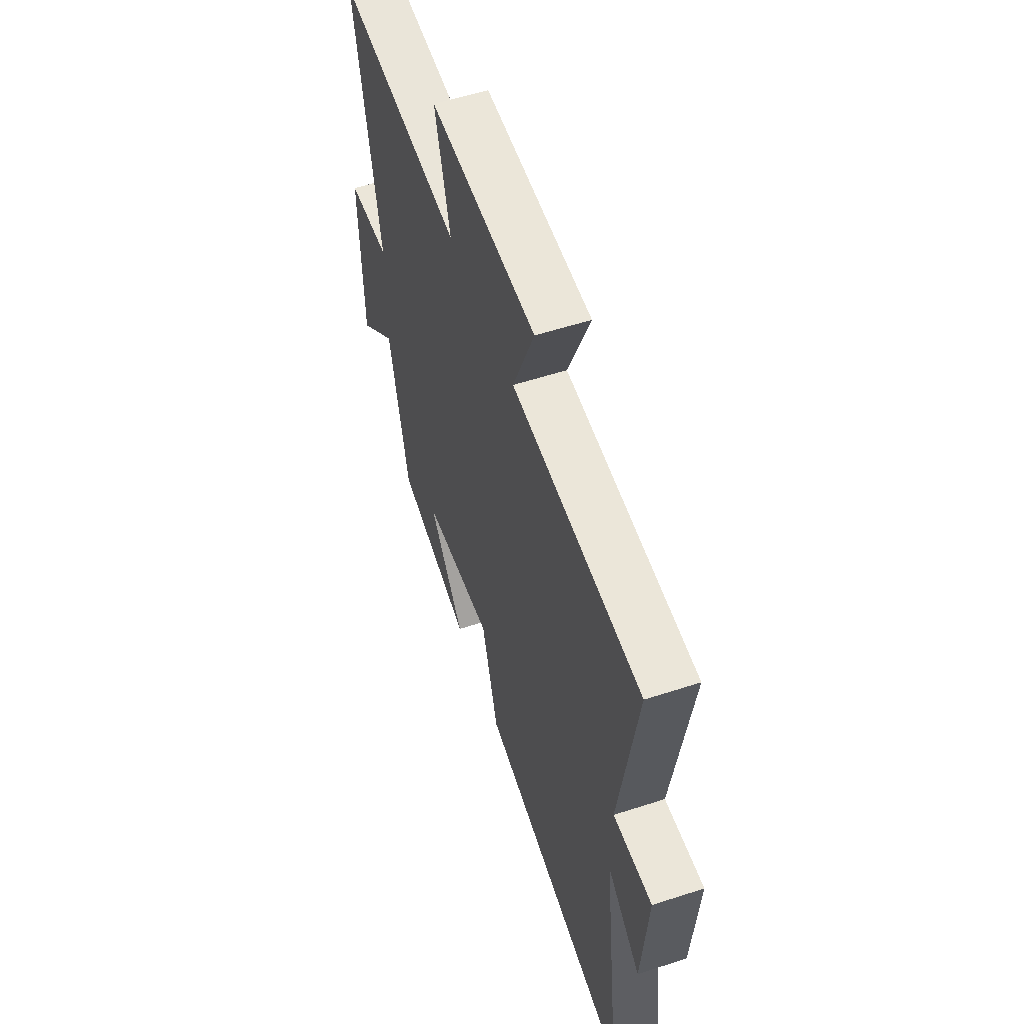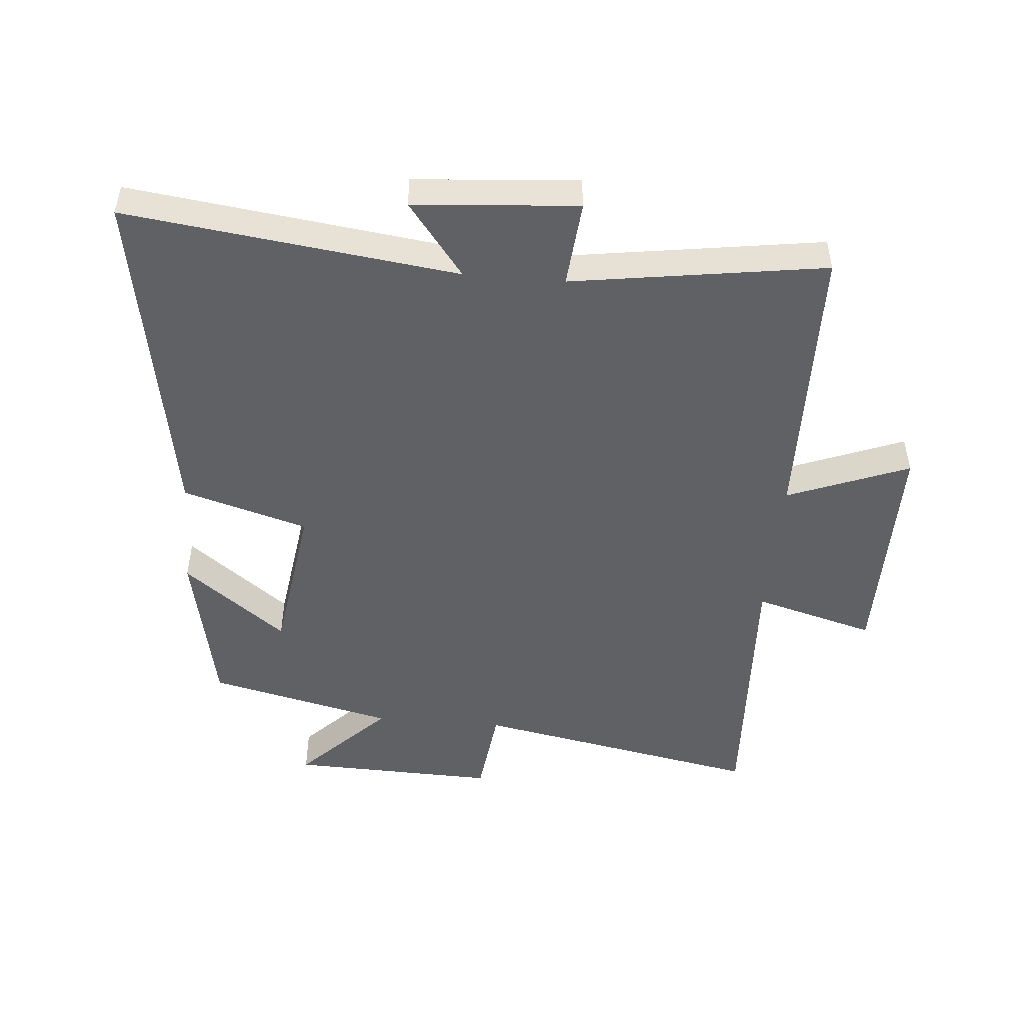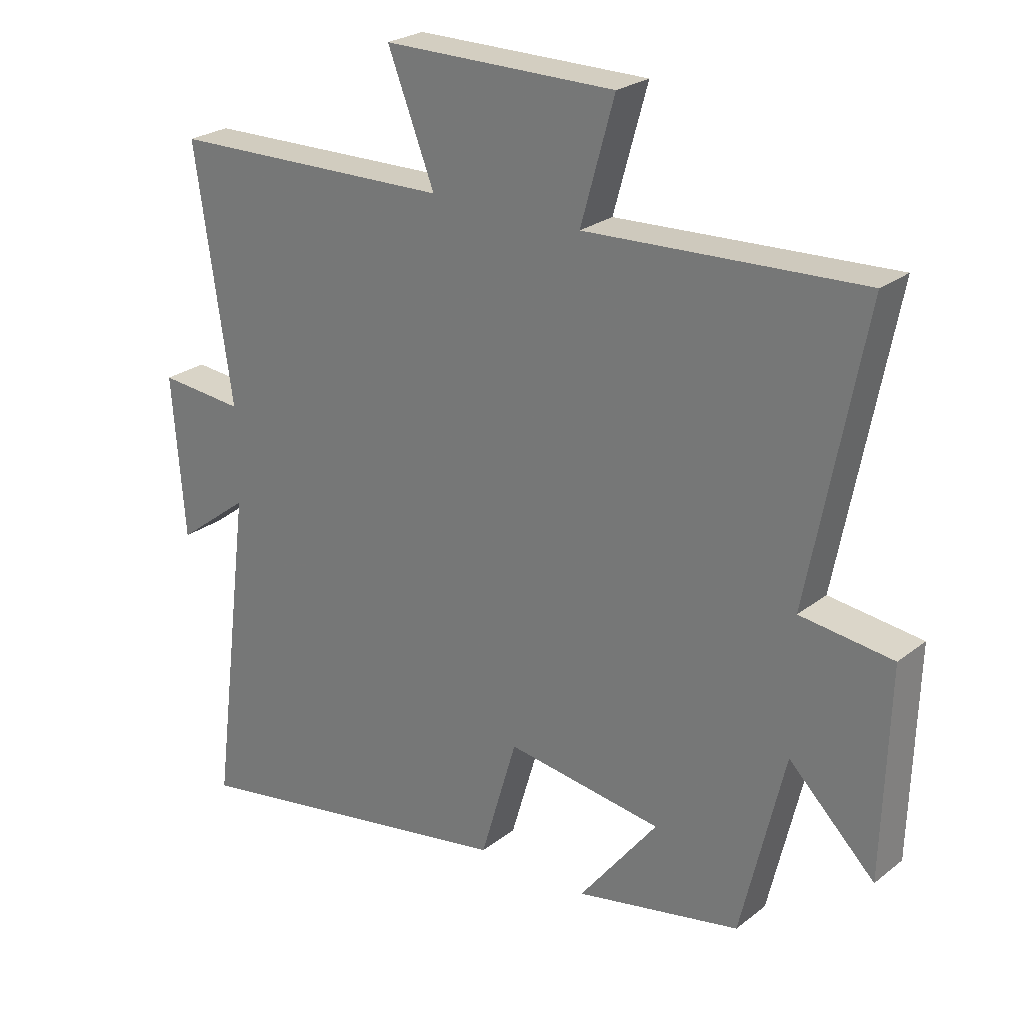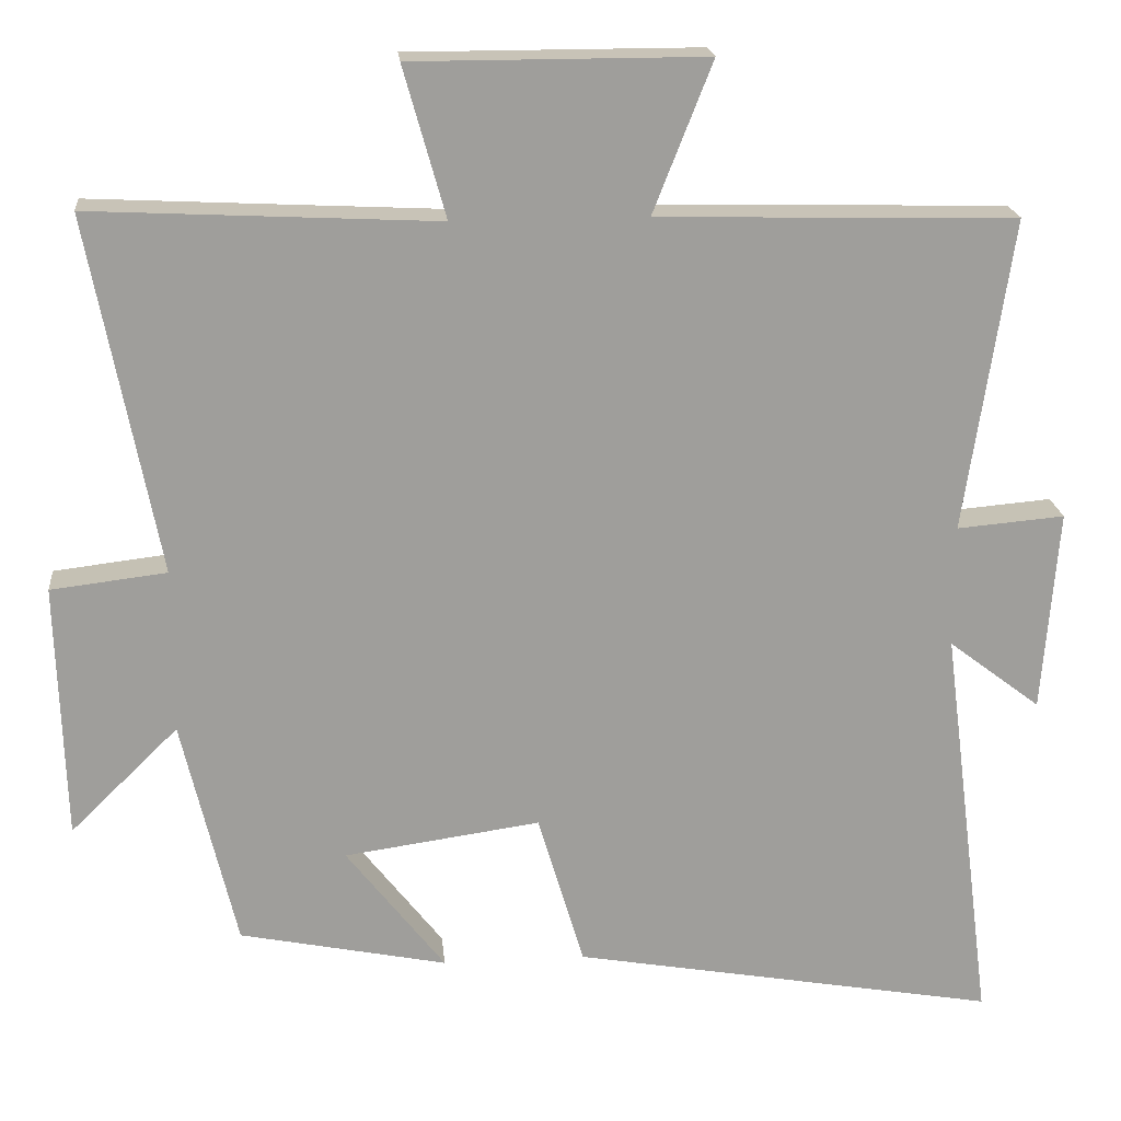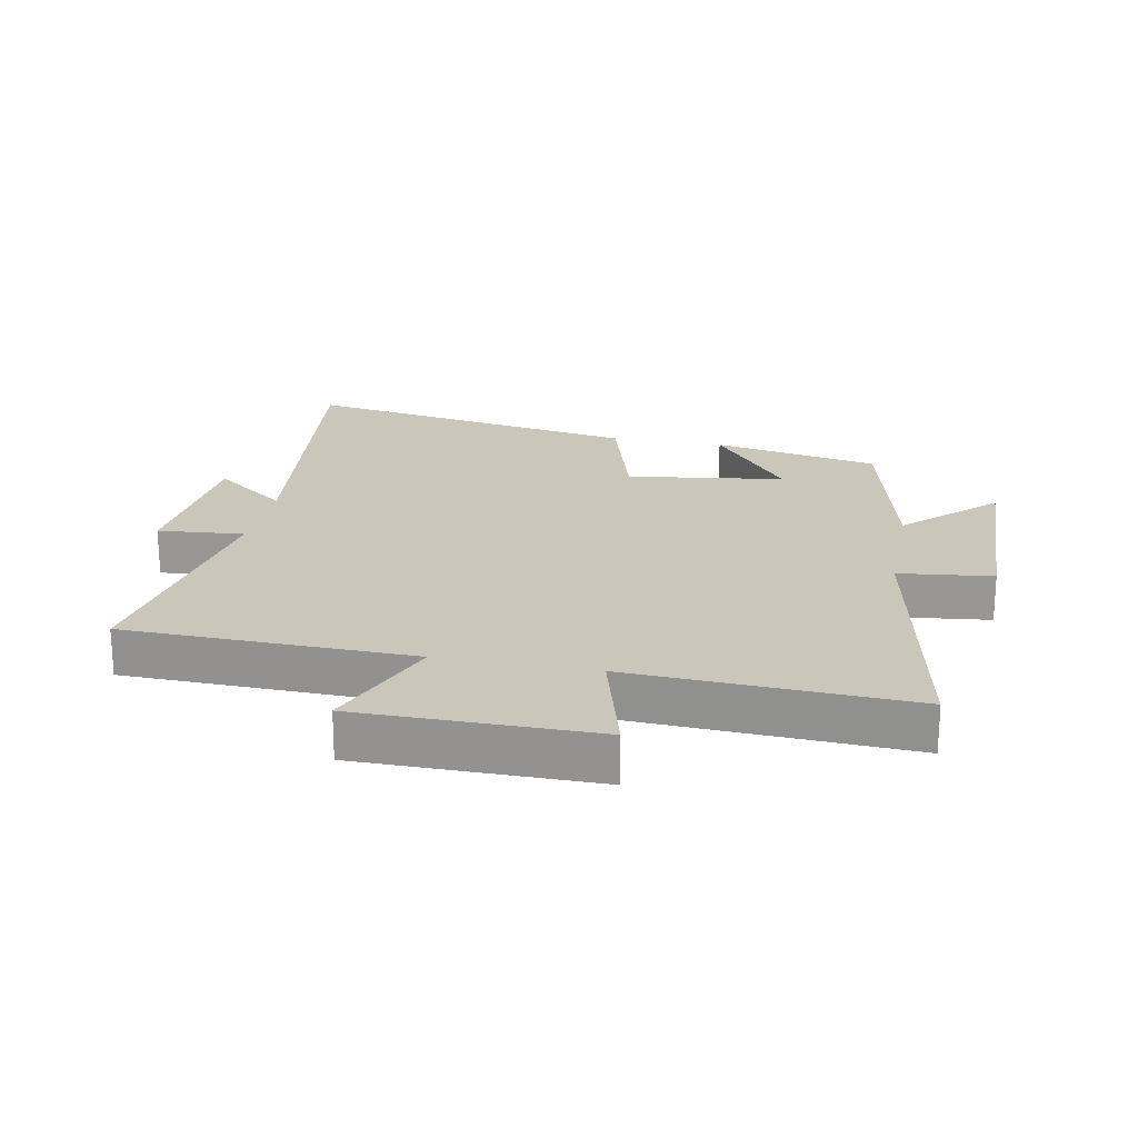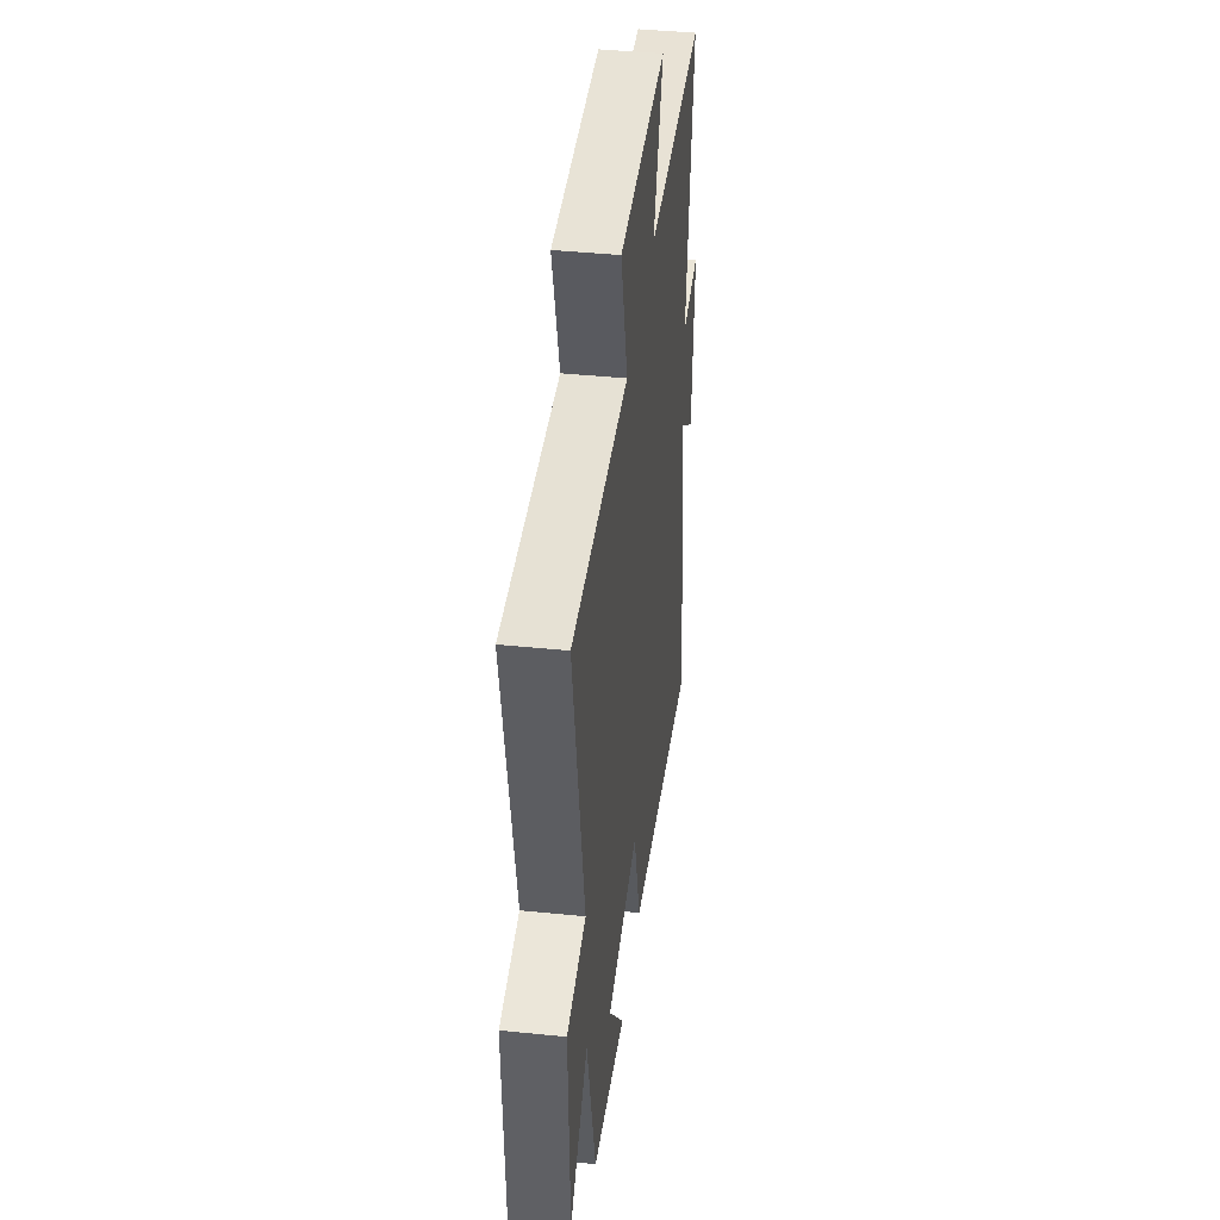
<metadata>
{"format":"obj","ext":"obj","renderer":"f3d","projection":"perspective","resolution":1024,"background":"white","views":[{"elev":56.5,"azim":-108.8,"up":"+Z"},{"elev":-48.7,"azim":-94.9,"up":"+Y"},{"elev":24.9,"azim":38.9,"up":"+Z"},{"elev":19.6,"azim":174.6,"up":"+Z"},{"elev":21.1,"azim":11.2,"up":"+Y"},{"elev":41.9,"azim":97.0,"up":"+Z"}]}
</metadata>
<code>
v 0.589 0.07 0.522
v 0.5 0.07 0.062
v 0.649 0.07 0.044
v 0.639 0.07 -0.286
v 0.5 0.07 -0.15
v 0.43 0.07 -0.446
v 0.163 0.07 -0.5
v 0.29 0.07 -0.337
v 0.038 0.07 -0.301
v -0.021 0.07 -0.5
v -0.567 0.07 -0.595
v -0.5 0.07 -0.07
v -0.618 0.07 -0.16
v -0.638 0.07 0.1
v -0.5 0.07 0.088
v -0.56 0.07 0.49
v -0.101 0.07 0.5
v -0.177 0.07 0.693
v 0.199 0.07 0.693
v 0.145 0.07 0.5
v 0.589 0 0.522
v 0.5 0 0.062
v 0.649 0 0.044
v 0.639 0 -0.286
v 0.5 0 -0.15
v 0.43 0 -0.446
v 0.163 0 -0.5
v 0.29 0 -0.337
v 0.038 0 -0.301
v -0.021 0 -0.5
v -0.567 0 -0.595
v -0.5 0 -0.07
v -0.618 0 -0.16
v -0.638 0 0.1
v -0.5 0 0.088
v -0.56 0 0.49
v -0.101 0 0.5
v -0.177 0 0.693
v 0.199 0 0.693
v 0.145 0 0.5
f 17 18 19 20
f 15 16 17 20
f 15 20 1 2
f 12 13 14 15
f 12 15 2 3
f 9 10 11 12
f 8 9 12 3
f 5 6 7 8
f 5 8 3
f 3 4 5
f 40 39 38 37
f 40 37 36 35
f 22 21 40 35
f 35 34 33 32
f 23 22 35 32
f 32 31 30 29
f 23 32 29 28
f 28 27 26 25
f 23 28 25
f 25 24 23
f 1 21 22 2
f 2 22 23 3
f 3 23 24 4
f 4 24 25 5
f 5 25 26 6
f 6 26 27 7
f 7 27 28 8
f 8 28 29 9
f 9 29 30 10
f 10 30 31 11
f 11 31 32 12
f 12 32 33 13
f 13 33 34 14
f 14 34 35 15
f 15 35 36 16
f 16 36 37 17
f 17 37 38 18
f 18 38 39 19
f 19 39 40 20
f 20 40 21 1

</code>
